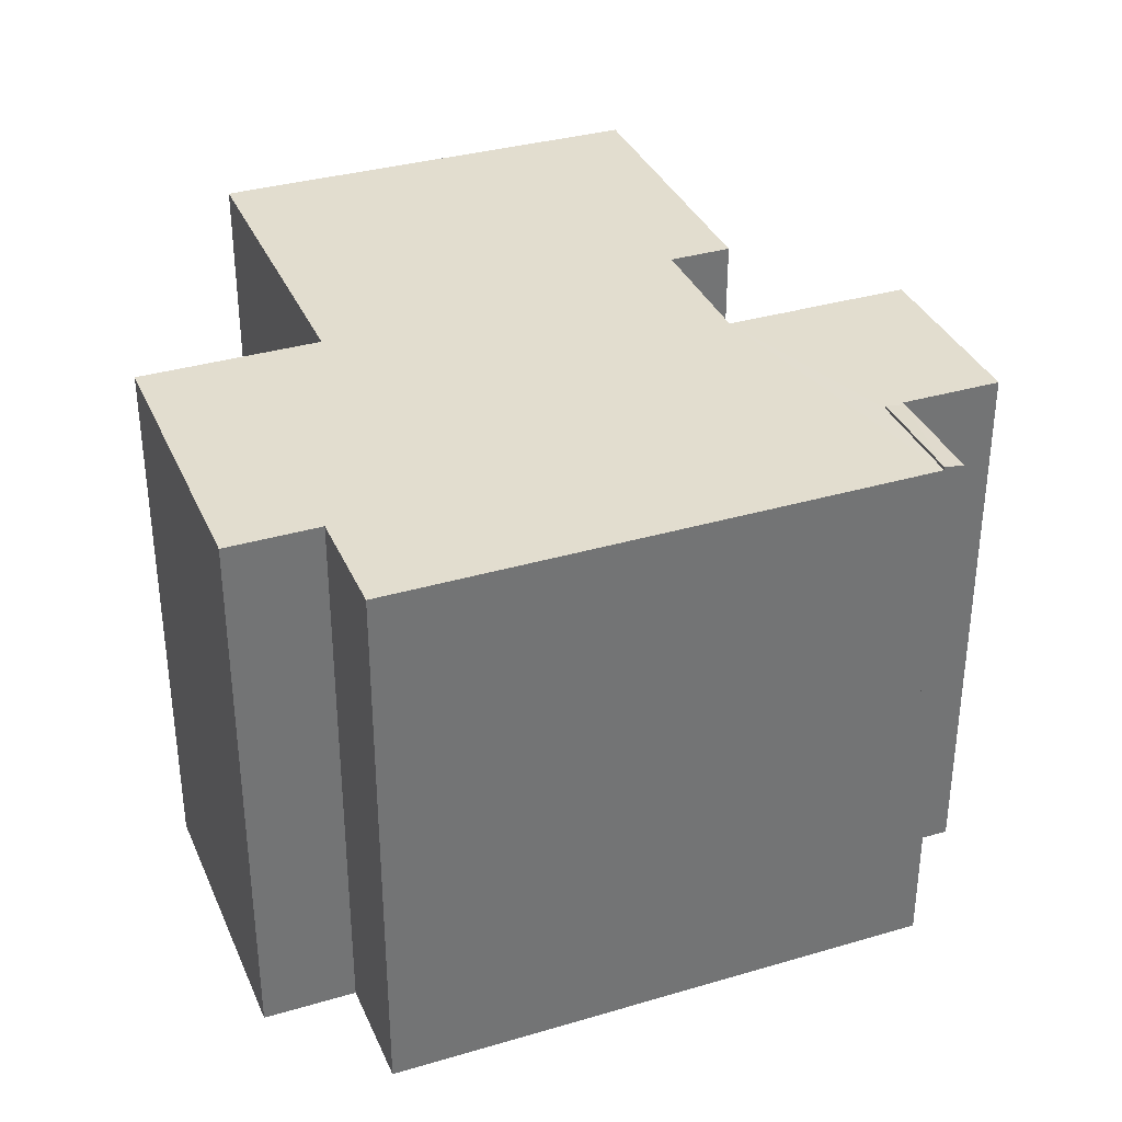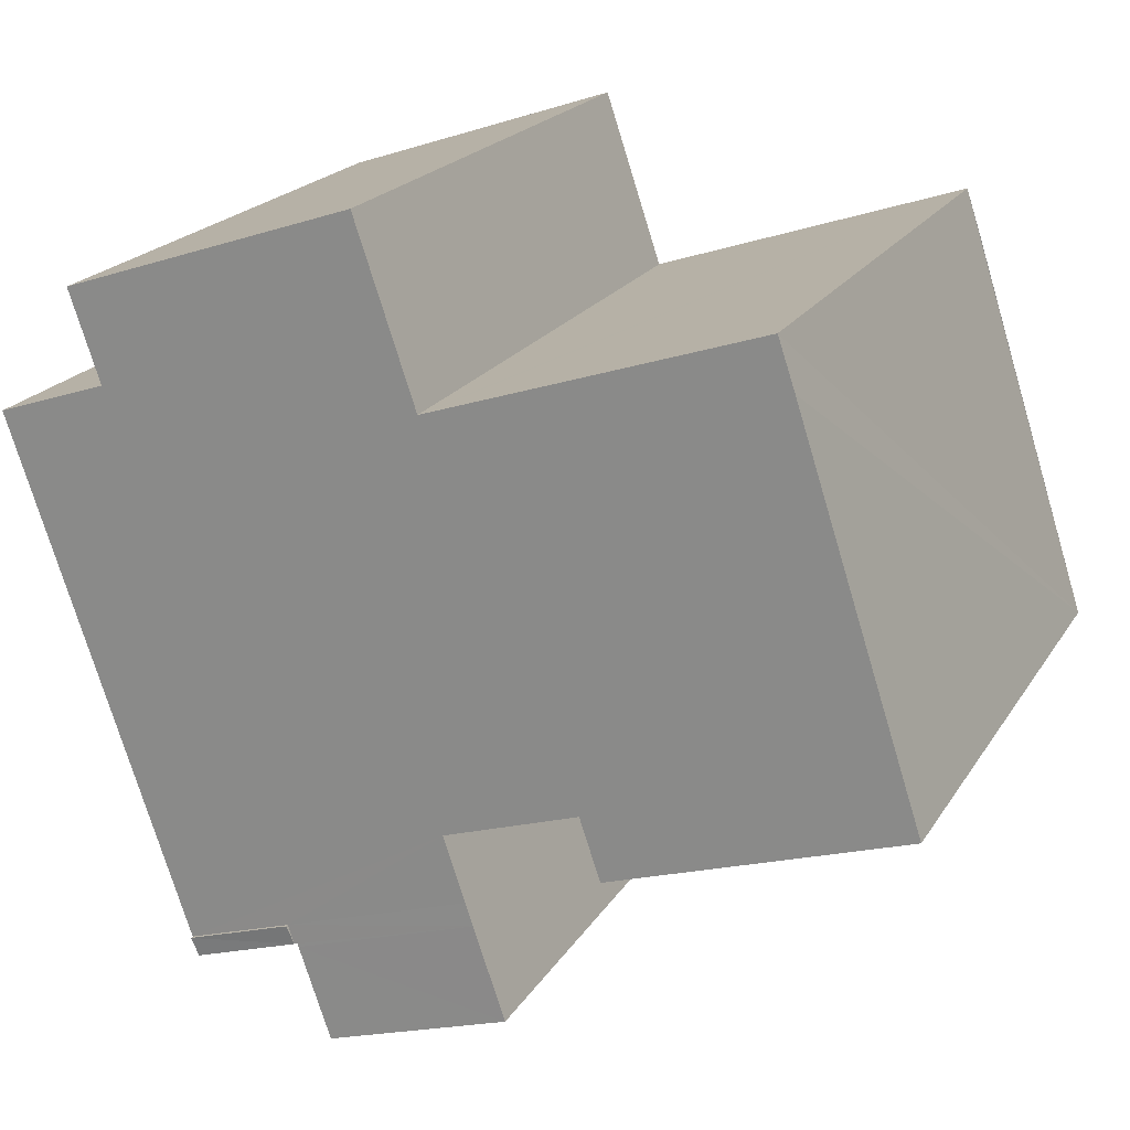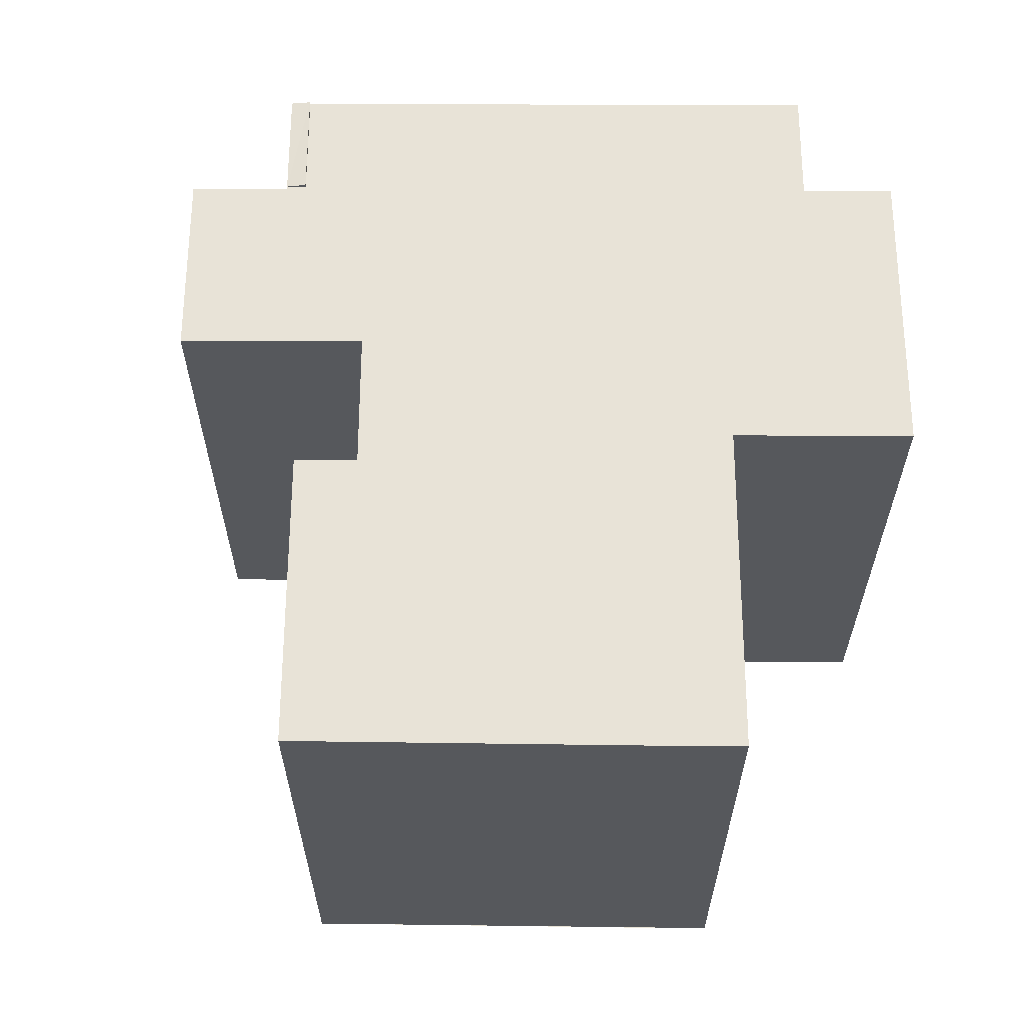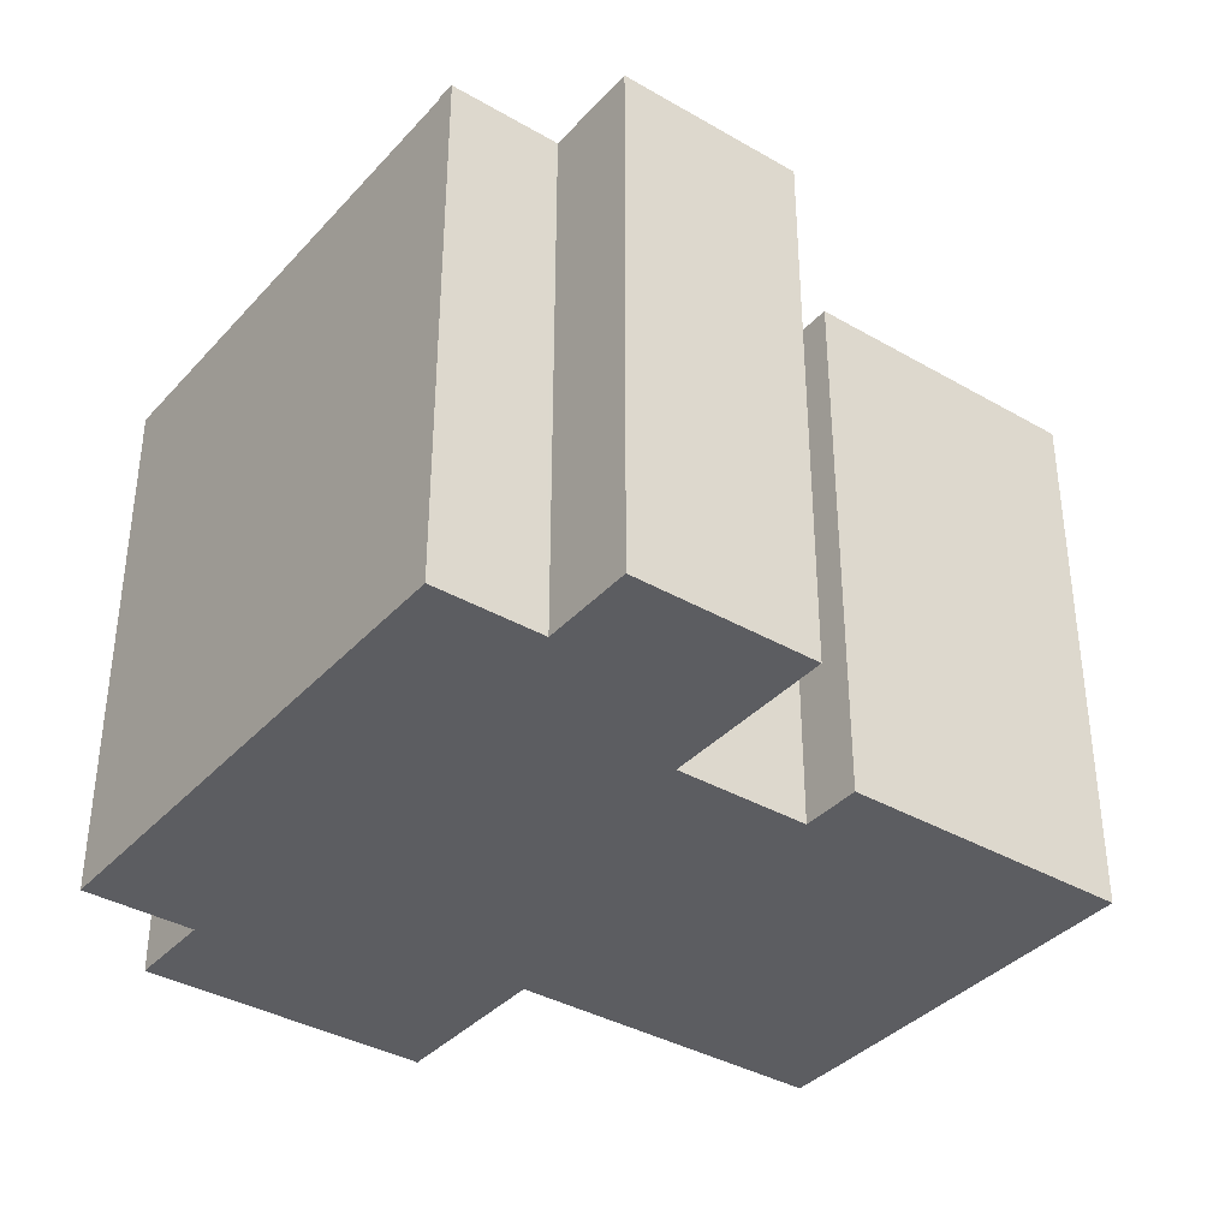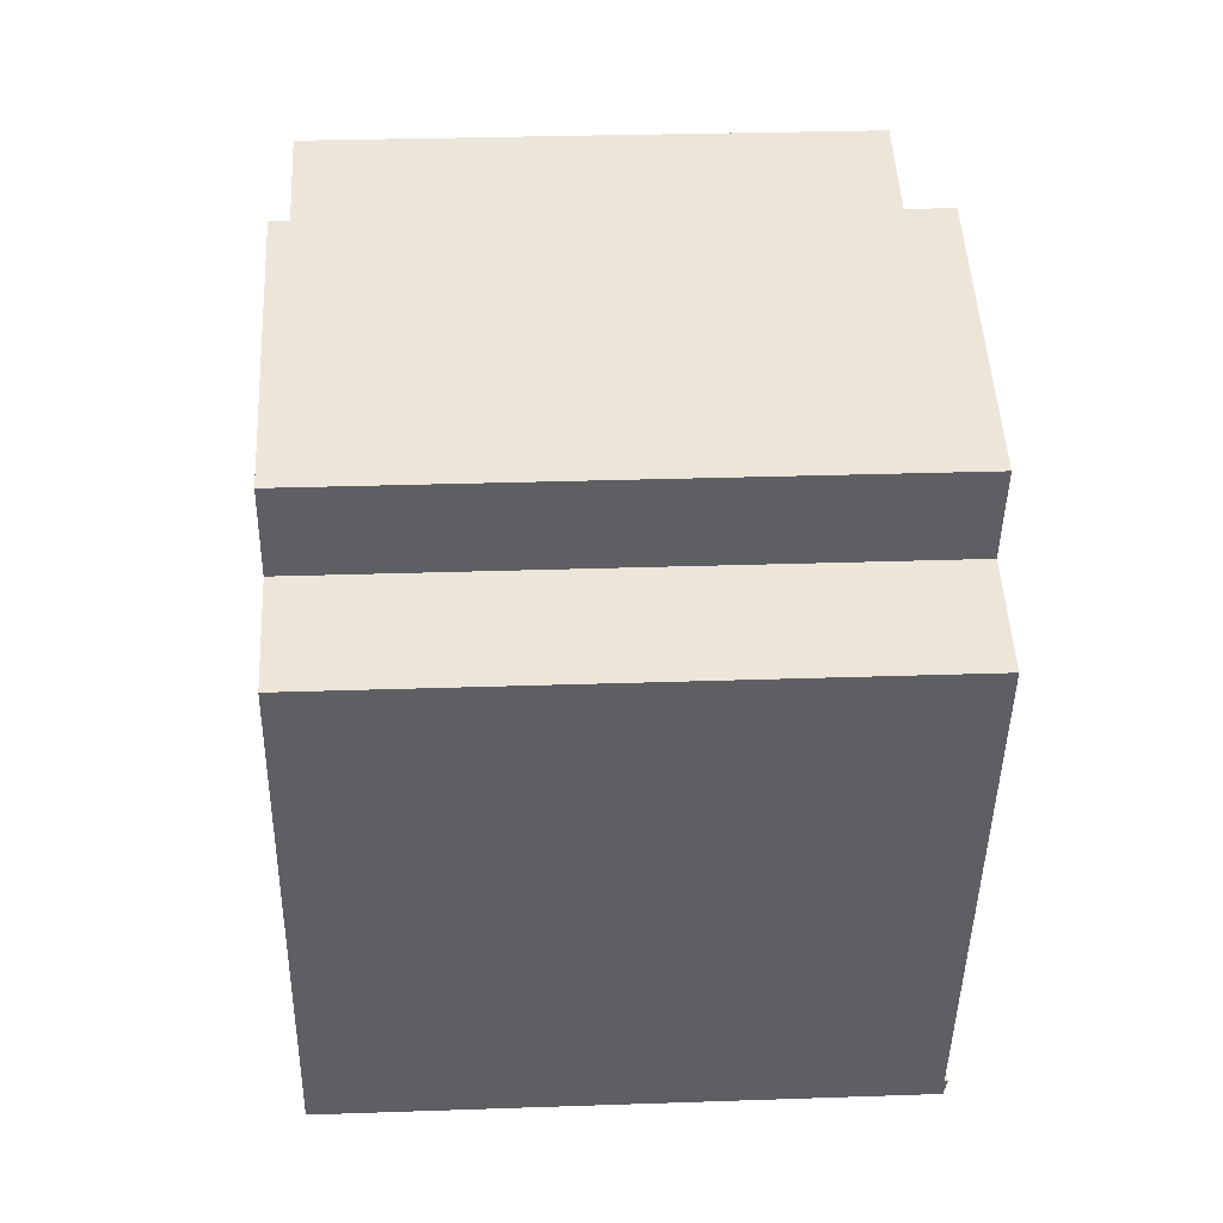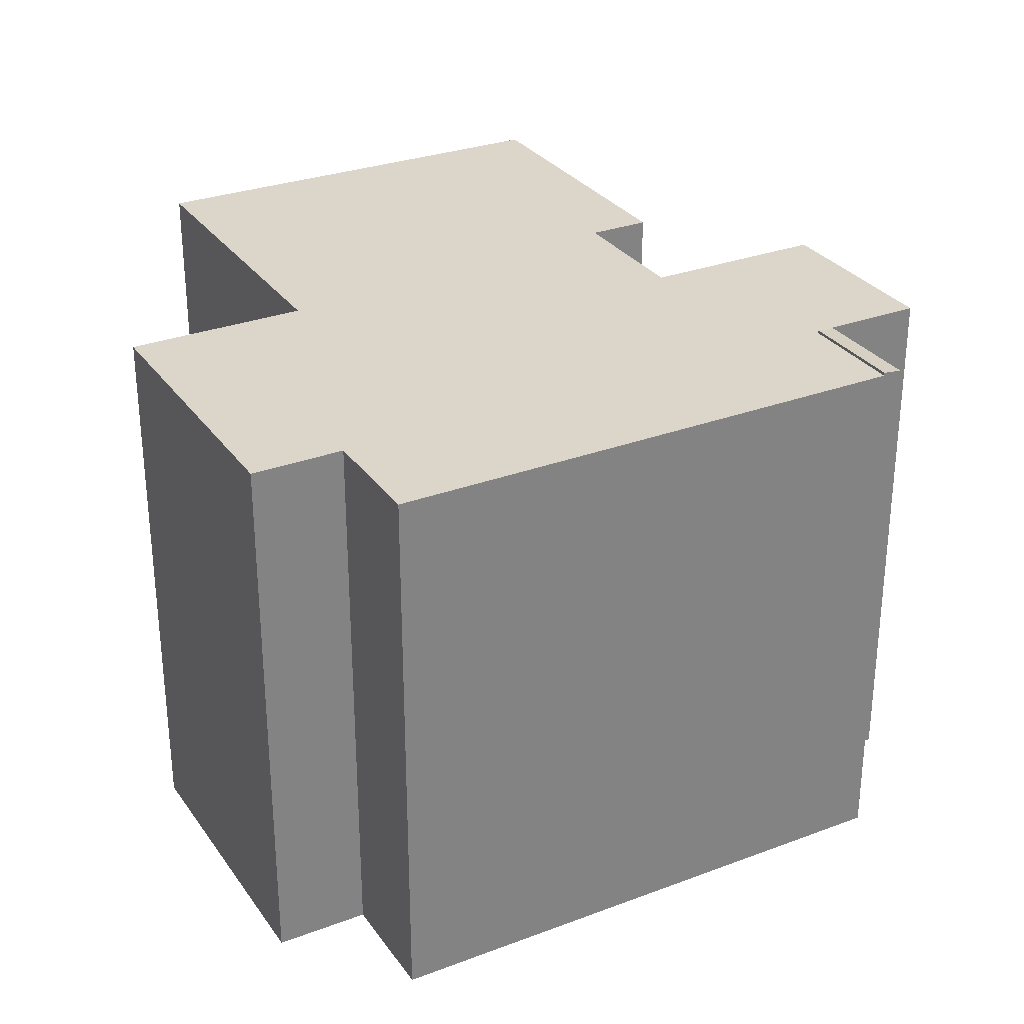
<metadata>
{"format":"obj","ext":"obj","renderer":"f3d","projection":"perspective","resolution":1024,"background":"white","views":[{"elev":35.0,"azim":87.3,"up":"+Y"},{"elev":21.0,"azim":-156.4,"up":"+Z"},{"elev":61.9,"azim":-71.1,"up":"+Y"},{"elev":-37.1,"azim":162.1,"up":"+Y"},{"elev":28.5,"azim":87.0,"up":"+Z"},{"elev":29.9,"azim":80.0,"up":"+Y"}]}
</metadata>
<code>
v  20.59 16.14 -7.094
v  20.4 16.07 -7.639
v  17.35 16.06 -6.603
v  17.53 16.14 -6.056
v  17.53 3.708e-16 -6.056
v  20.59 4.344e-16 -7.094
v  20.4 4.678e-16 -7.639
v  17.35 4.043e-16 -6.603
v  7.854 16.05 10.87
v  3.53 16.05 10.79
v  4.003 16.05 12.18
v  9.229 16.05 10.4
v  13.1 16.05 9.093
v  13.25 16.05 9.039
v  17.91 16.05 13.04
v  14.11 16.05 11.58
v  14.95 16.05 14.04
v  23.27 16.05 11.22
v  22.43 16.05 8.756
v  13.29 16.05 9.134
v  22.4 16.05 8.663
v  22.52 16.05 8.623
v  25.57 16.05 7.587
v  24.77 16.05 5.235
v  20.59 16.05 -7.094
v  12.78 16.05 -2.385
v  8.908 16.05 -1.072
v  9.668 16.05 -1.33
v  17.53 16.06 -6.056
v  12.15 16.05 -4.229
v  17.25 16.06 -6.57
v  11.93 16.06 -4.871
v  17.22 16.06 -6.666
v  11.03 16.05 -7.528
v  16.32 16.06 -9.323
v  12.68 16.05 -2.353
v  0 16.05 9.83e-16
v  8.315 16.05 -2.822
v  17.25 4.023e-16 -6.57
v  16.32 5.709e-16 -9.323
v  11.03 4.61e-16 -7.528
v  12.78 1.46e-16 -2.385
v  12.68 1.441e-16 -2.353
v  9.668 8.144e-17 -1.33
v  8.908 6.564e-17 -1.072
v  8.315 1.728e-16 -2.822
v  0 0 0
v  17.22 4.082e-16 -6.666
v  23.27 -6.868e-16 11.22
v  22.4 -5.305e-16 8.663
v  22.43 -5.362e-16 8.756
v  24.77 -3.206e-16 5.235
v  25.57 -4.646e-16 7.587
v  11.93 2.983e-16 -4.871
v  12.15 2.59e-16 -4.229
v  4.003 -7.457e-16 12.18
v  3.53 -6.604e-16 10.79
v  13.25 -5.535e-16 9.039
v  13.29 -5.593e-16 9.134
v  14.95 -8.596e-16 14.04
v  14.11 -7.089e-16 11.58
v  13.1 -5.568e-16 9.093
v  7.854 -6.657e-16 10.87
v  9.229 -6.371e-16 10.4
v  17.91 -7.982e-16 13.04
v  22.52 -5.28e-16 8.623
g defaultobject
f 1 2 3
f 1 3 4
f 5 1 4
f 1 5 6
f 6 2 1
f 2 6 7
f 7 3 2
f 3 7 8
f 3 5 4
f 5 3 8
f 8 6 5
f 6 8 7
f 9 10 11
f 10 9 12
f 10 12 13
f 10 13 14
f 15 16 17
f 16 15 18
f 16 18 19
f 16 19 20
f 20 19 21
f 20 21 22
f 20 22 23
f 20 23 24
f 20 24 14
f 14 24 25
f 14 25 10
f 10 25 26
f 10 26 27
f 27 26 28
f 26 25 29
f 26 29 30
f 3 31 29
f 29 32 30
f 32 29 31
f 32 31 33
f 32 33 34
f 34 33 35
f 36 28 26
f 27 37 10
f 37 27 38
f 25 5 29
f 5 25 6
f 8 31 3
f 31 8 39
f 40 34 35
f 34 40 41
f 42 36 26
f 36 42 28
f 28 42 27
f 27 42 43
f 27 43 44
f 27 44 45
f 46 37 38
f 37 46 47
f 29 8 3
f 8 29 5
f 31 35 33
f 35 31 39
f 35 39 40
f 40 39 48
f 45 38 27
f 38 45 46
f 49 19 18
f 19 49 21
f 21 49 50
f 50 49 51
f 24 6 25
f 6 24 23
f 6 23 52
f 52 23 53
f 41 32 34
f 32 41 30
f 30 41 26
f 26 41 54
f 26 54 42
f 42 54 55
f 47 10 37
f 10 47 11
f 11 47 56
f 56 47 57
f 58 20 14
f 20 58 16
f 16 58 17
f 17 58 59
f 17 59 60
f 60 59 61
f 56 9 11
f 9 56 12
f 12 56 13
f 13 56 14
f 14 56 62
f 14 62 58
f 62 56 63
f 62 63 64
f 60 15 17
f 15 60 18
f 18 60 49
f 49 60 65
f 50 22 21
f 22 50 23
f 23 50 53
f 53 50 66
f 57 45 42
f 45 57 47
f 42 45 44
f 42 44 43
f 45 47 46
f 65 51 49
f 51 65 50
f 50 65 52
f 52 65 6
f 6 65 60
f 6 60 61
f 6 61 59
f 6 59 58
f 6 58 62
f 6 62 64
f 6 64 63
f 6 63 56
f 6 56 5
f 5 56 8
f 8 56 57
f 8 57 39
f 39 57 48
f 48 57 42
f 48 42 40
f 40 42 55
f 40 55 41
f 41 55 54
f 66 52 53
f 52 66 50

</code>
